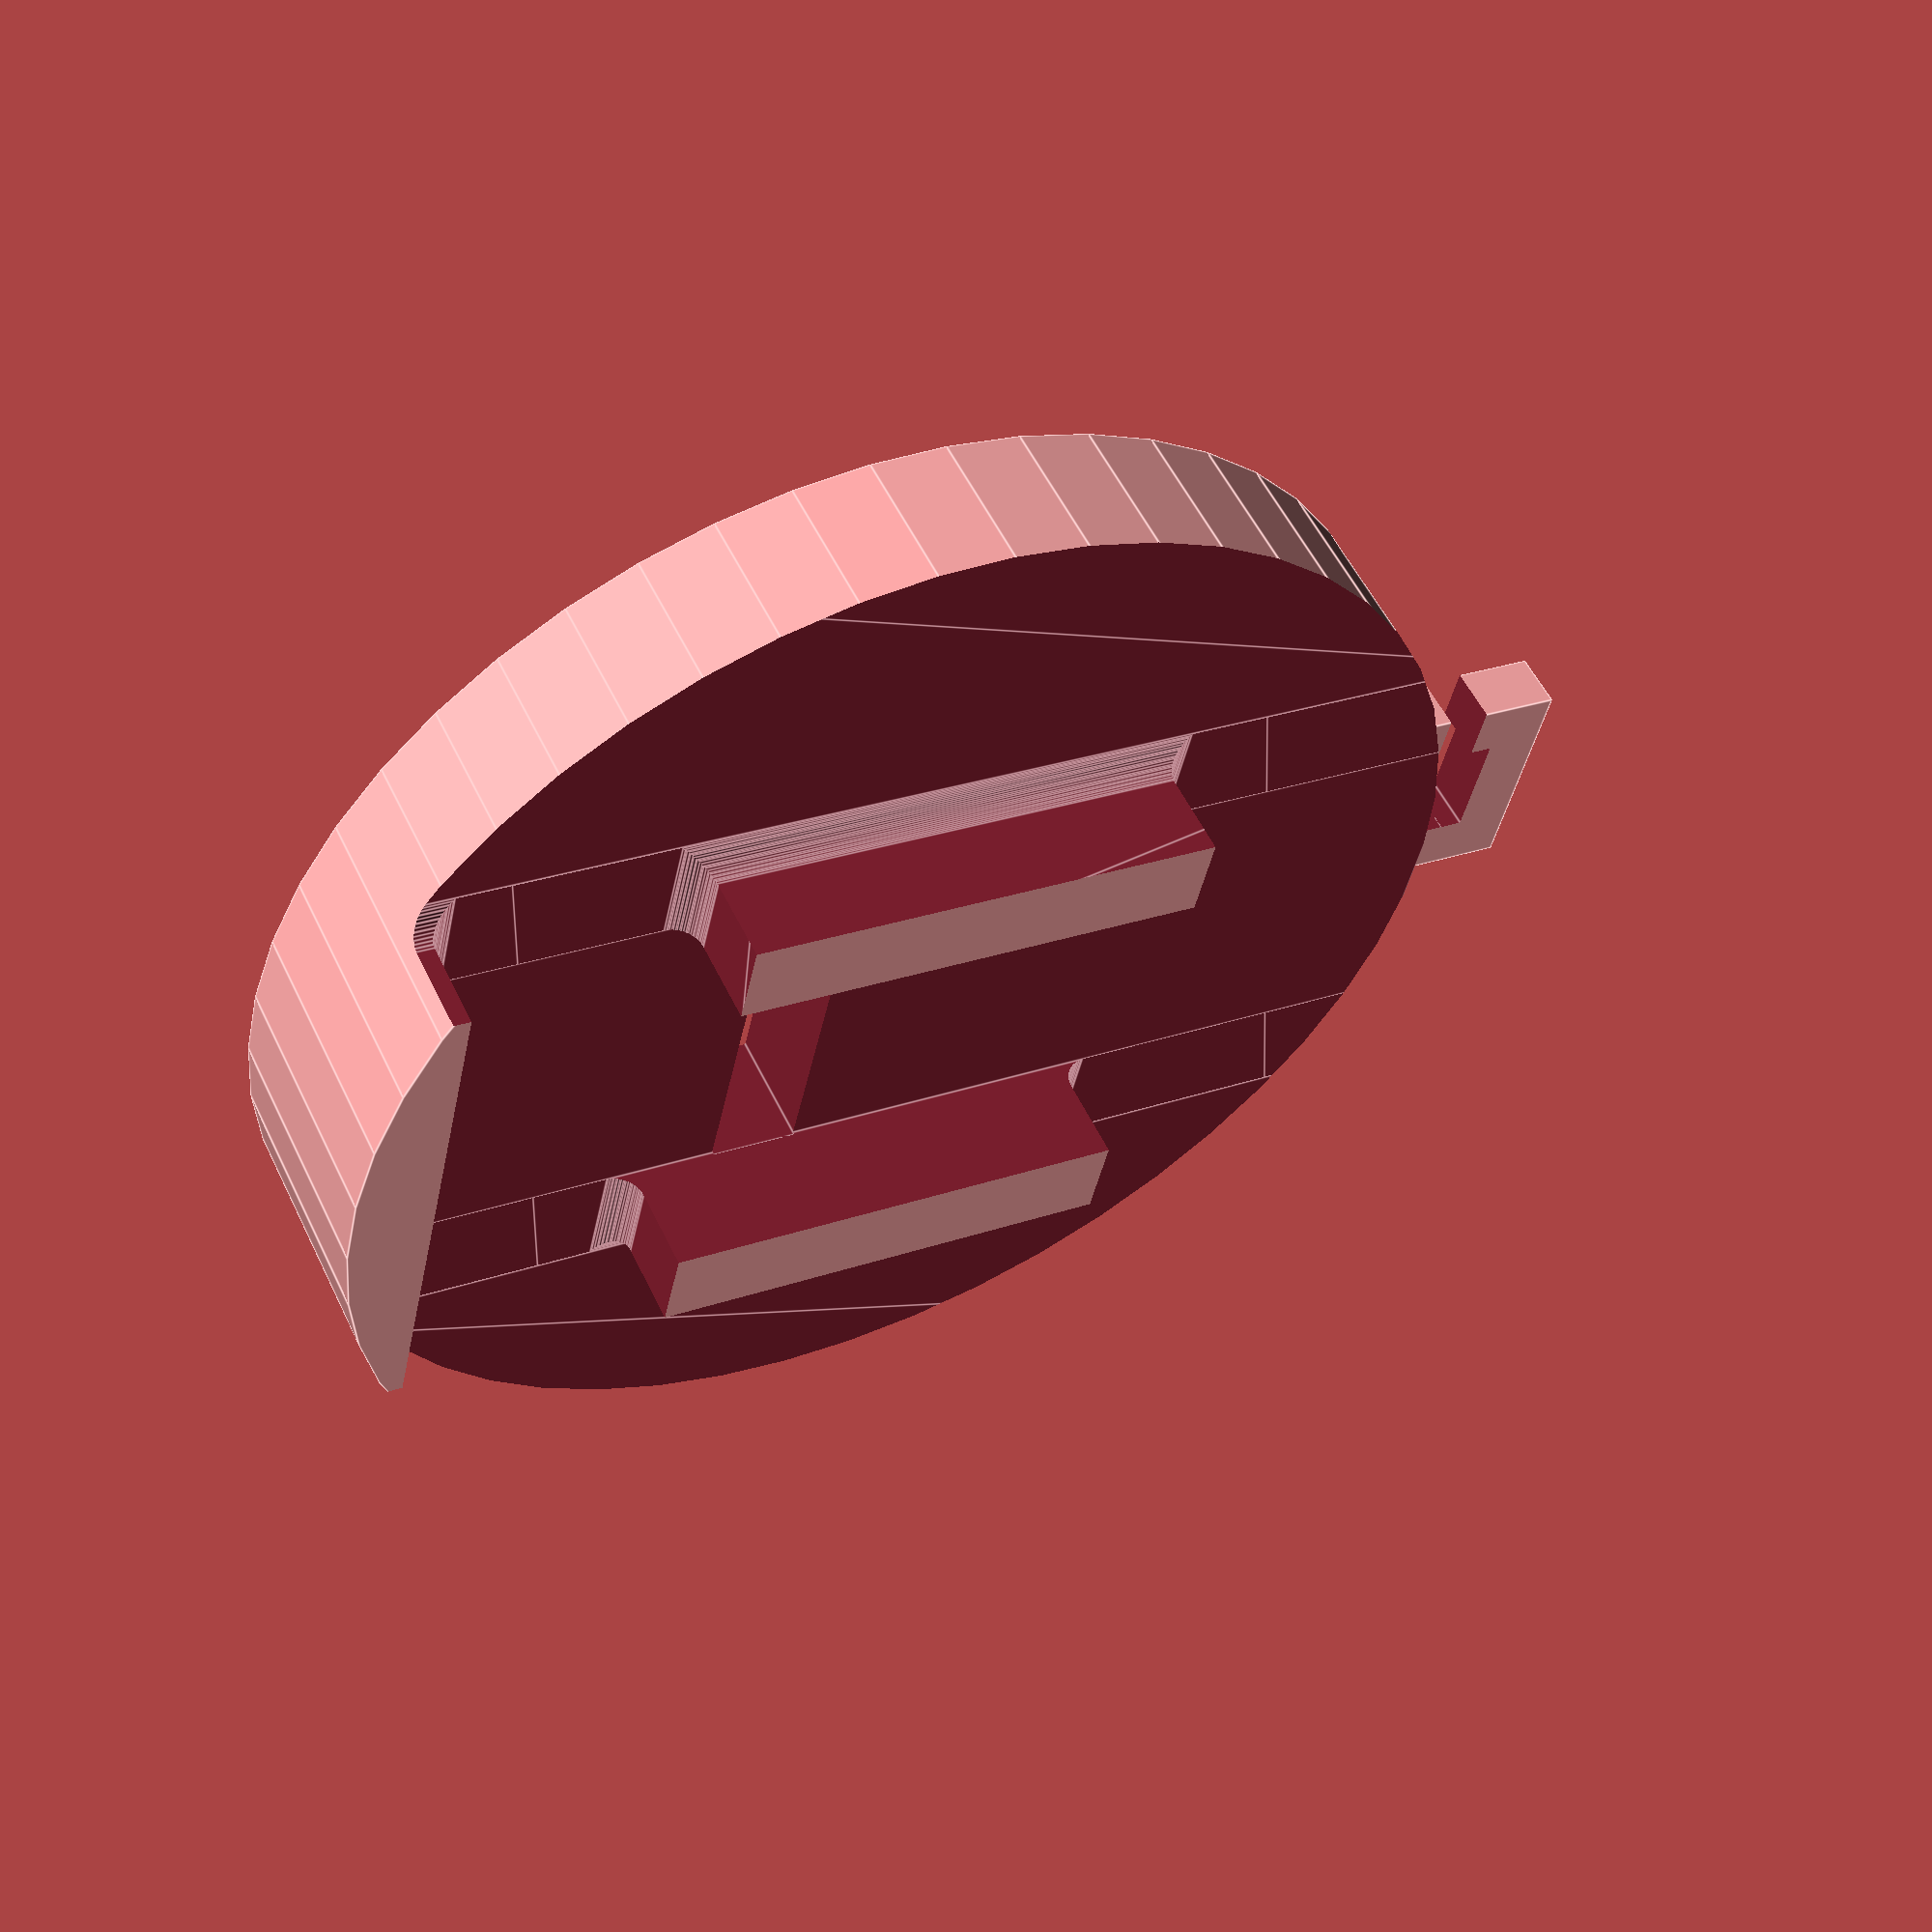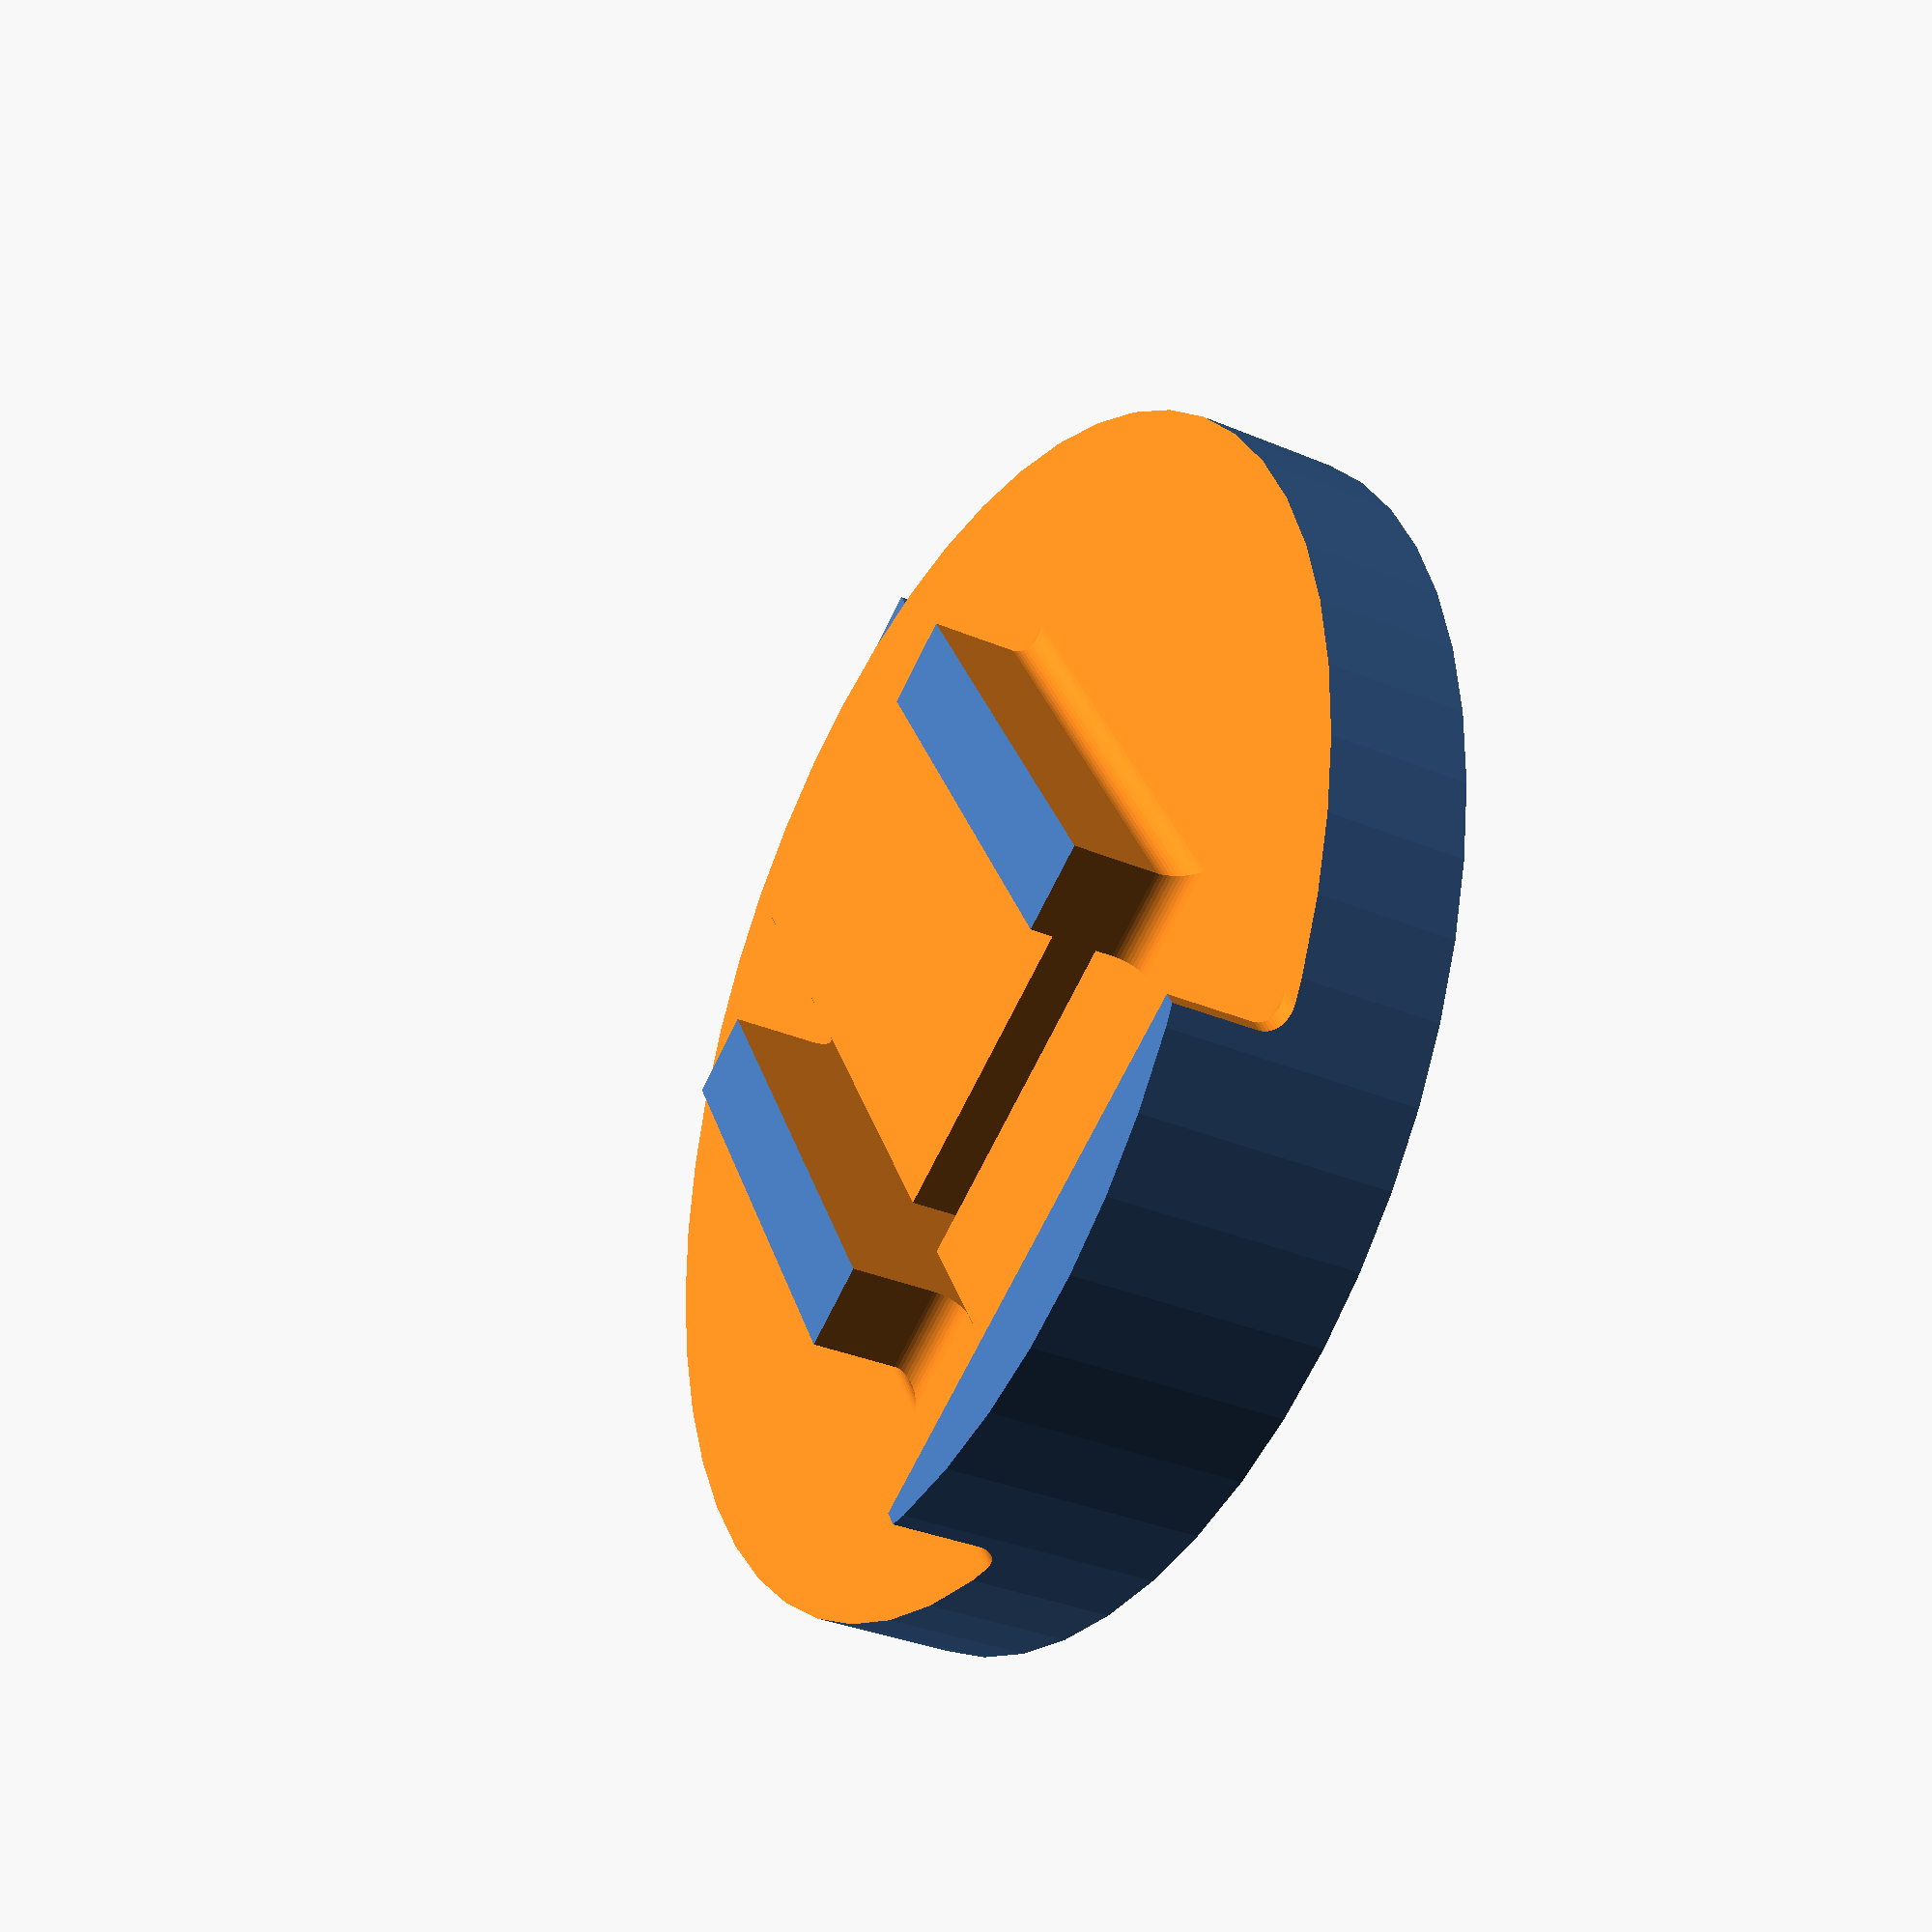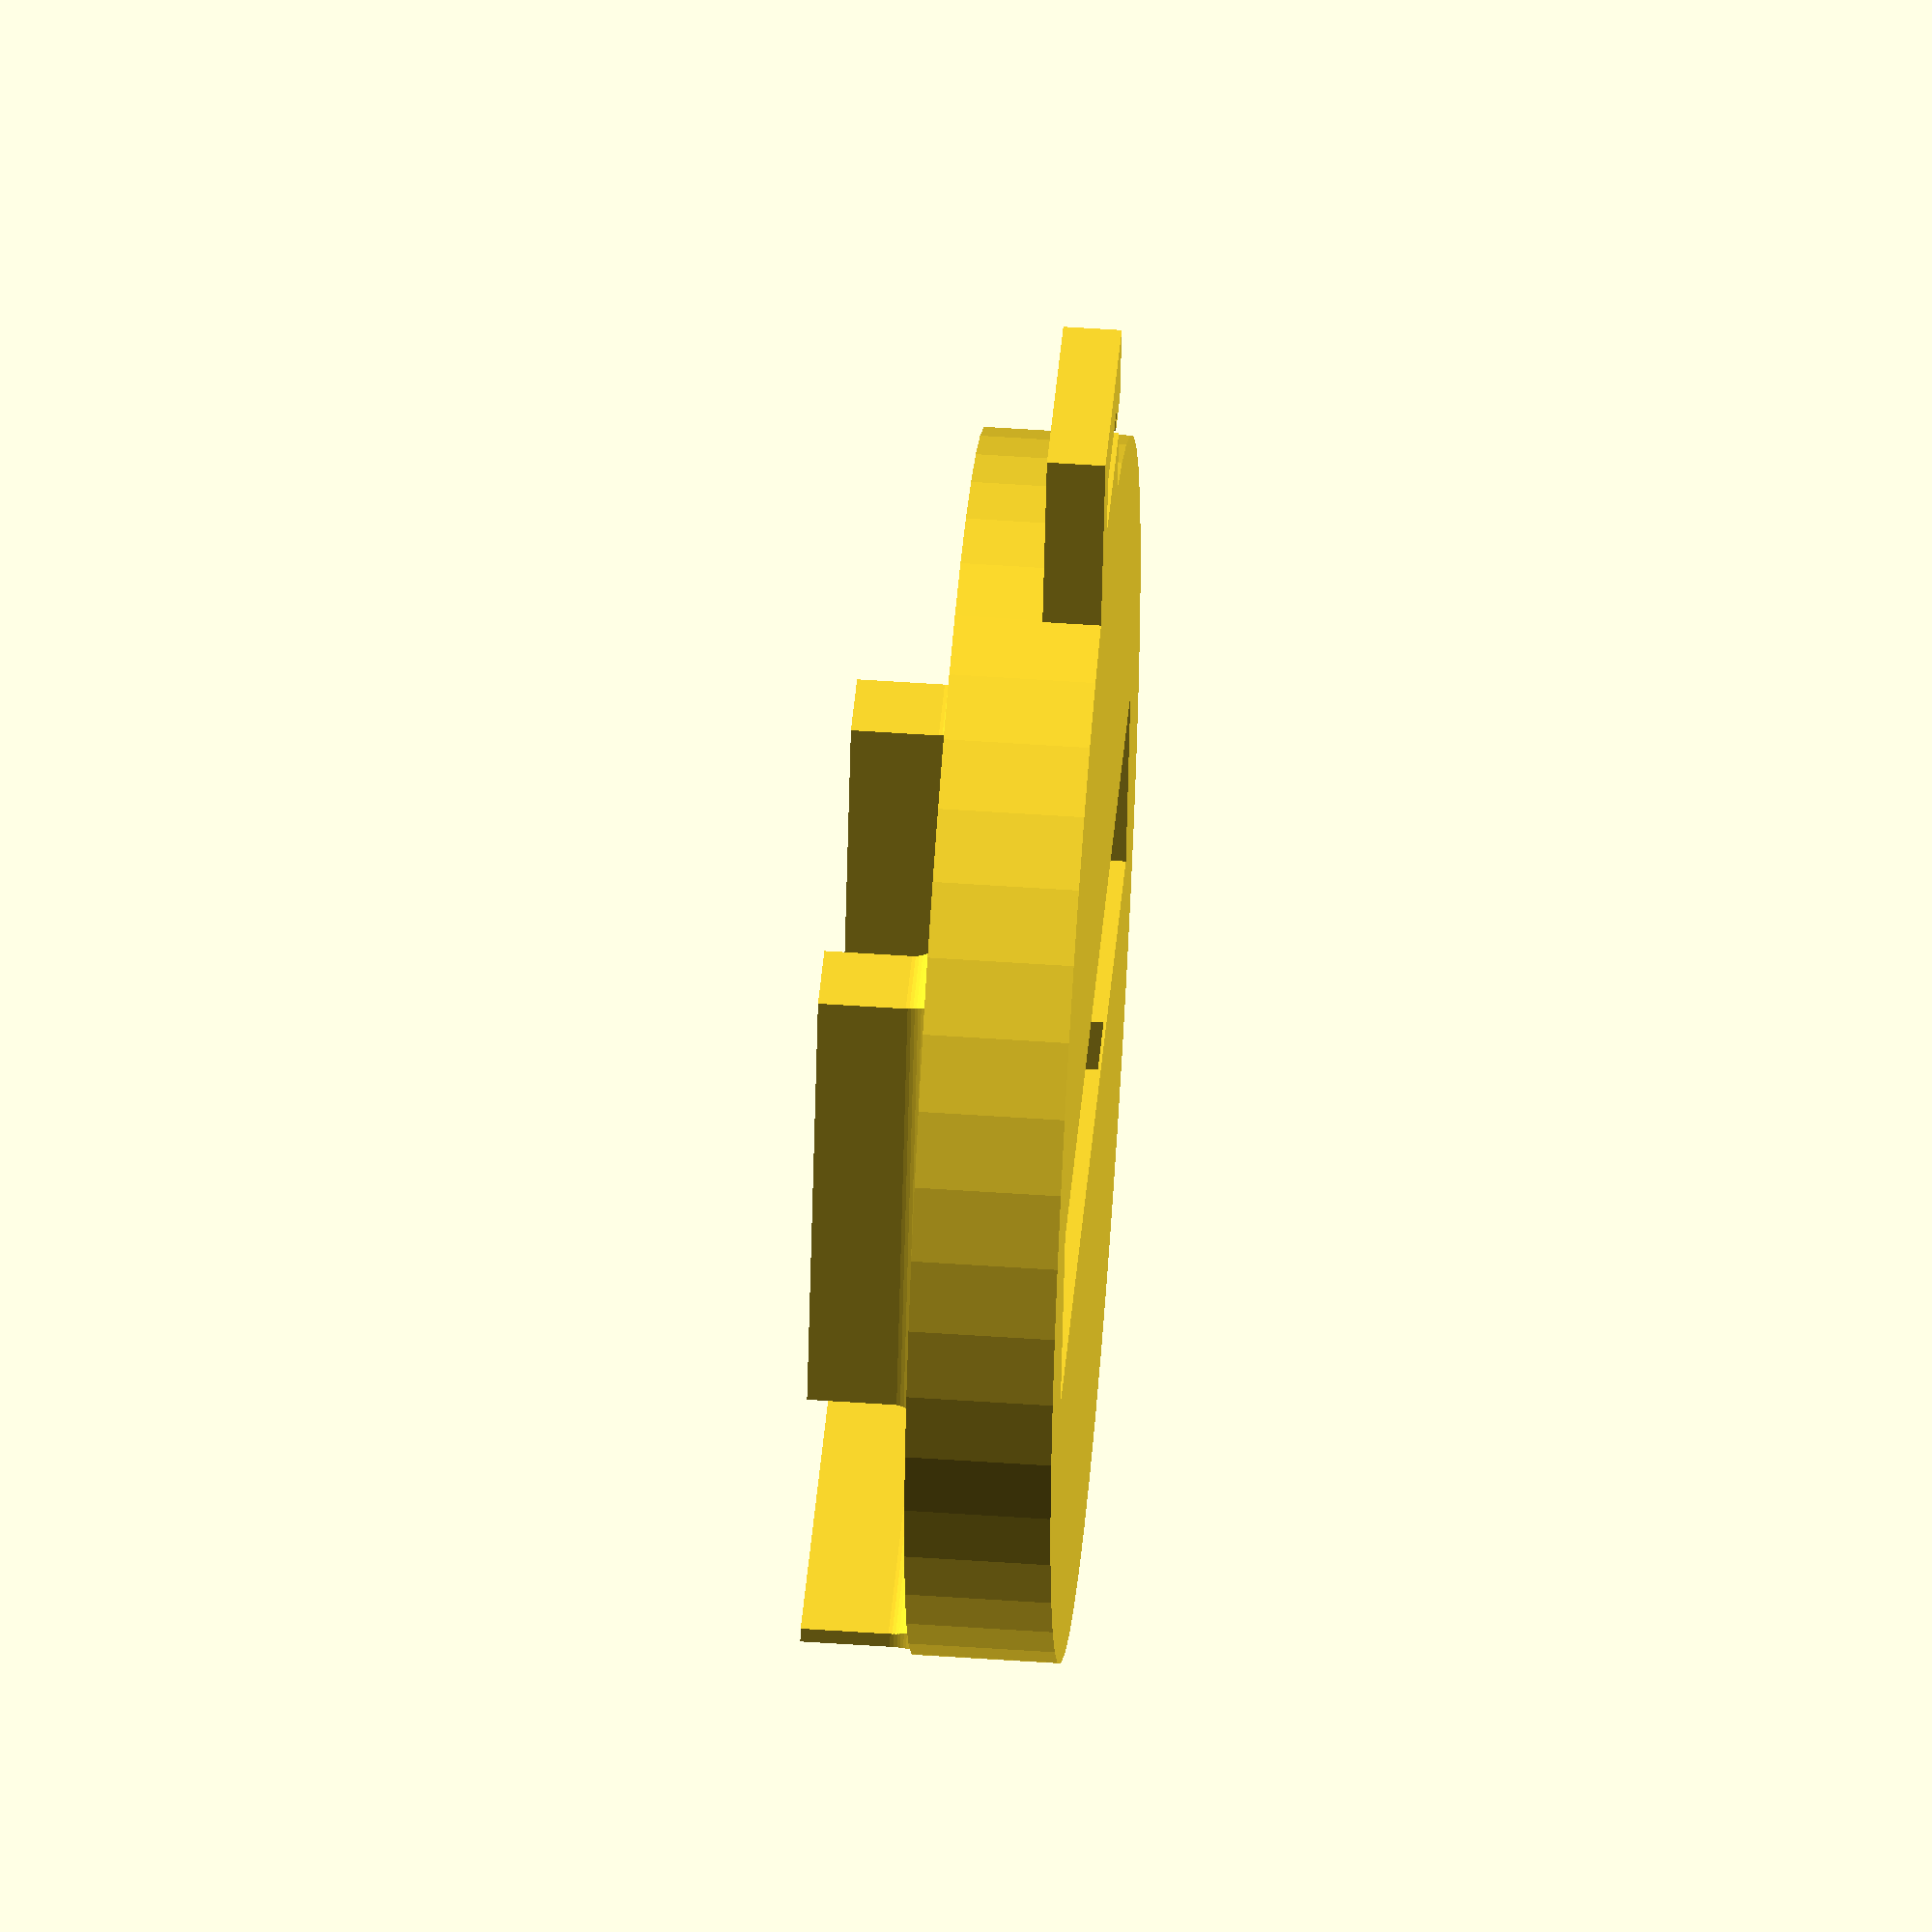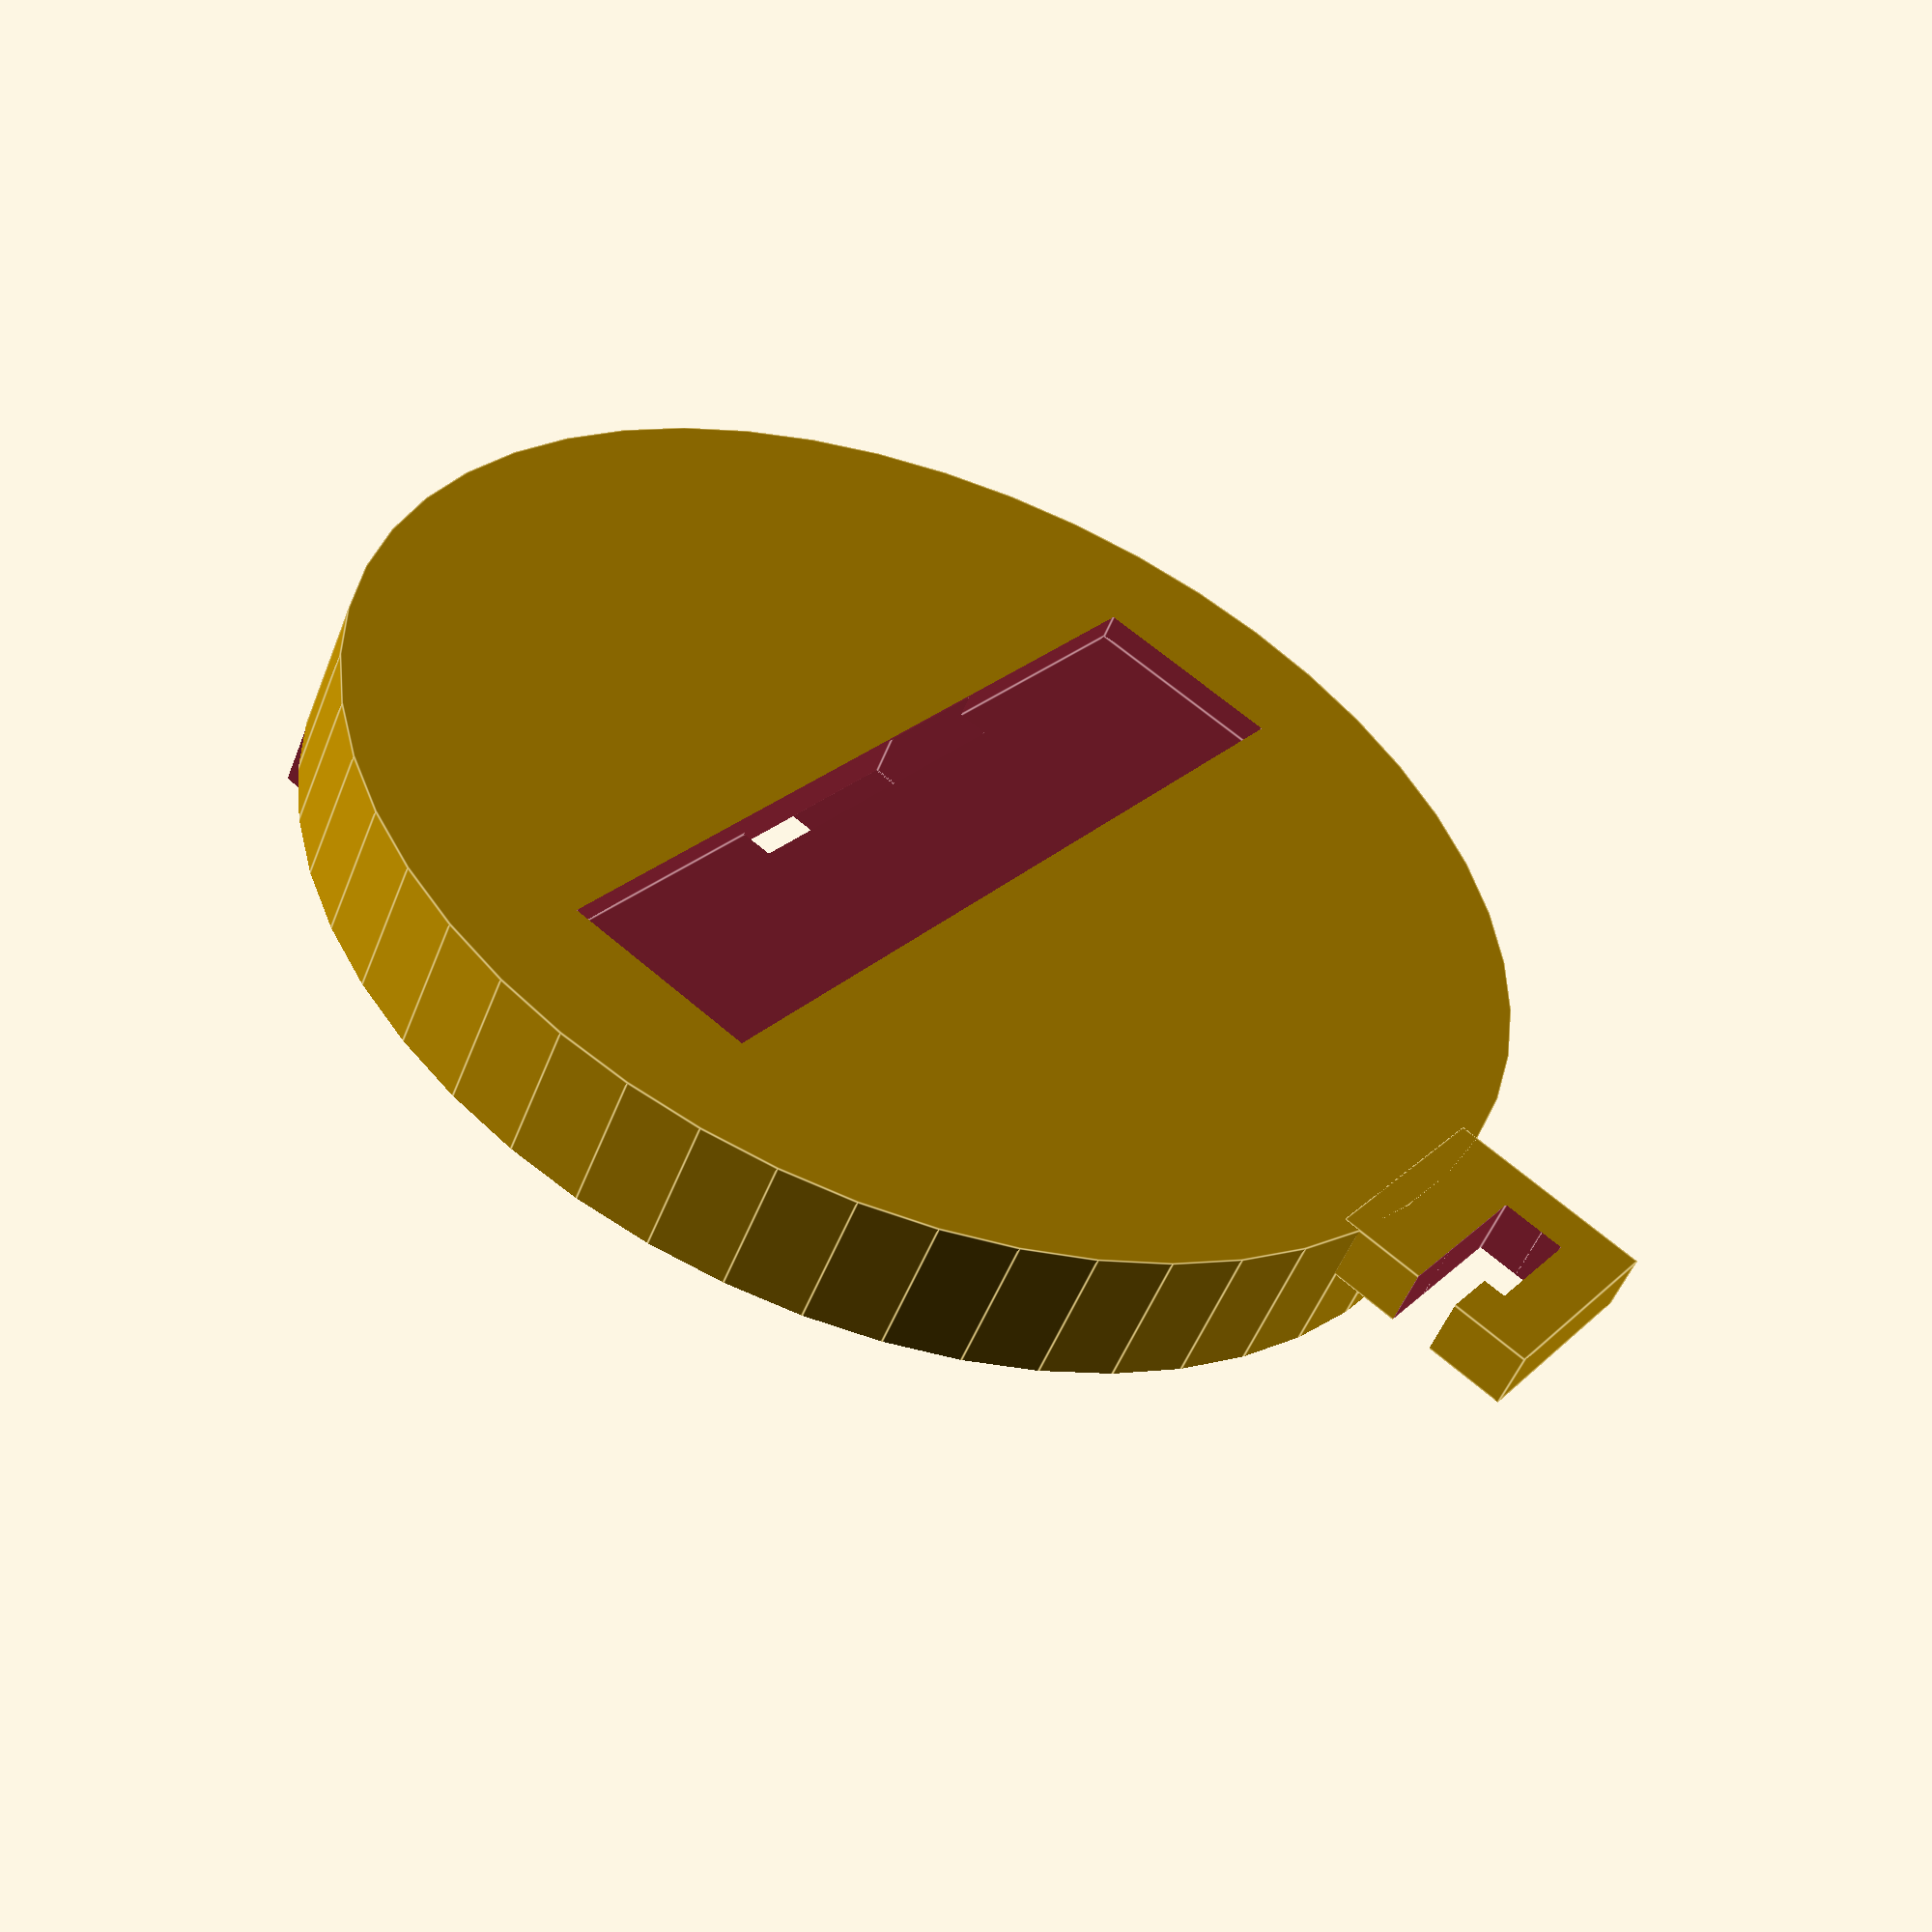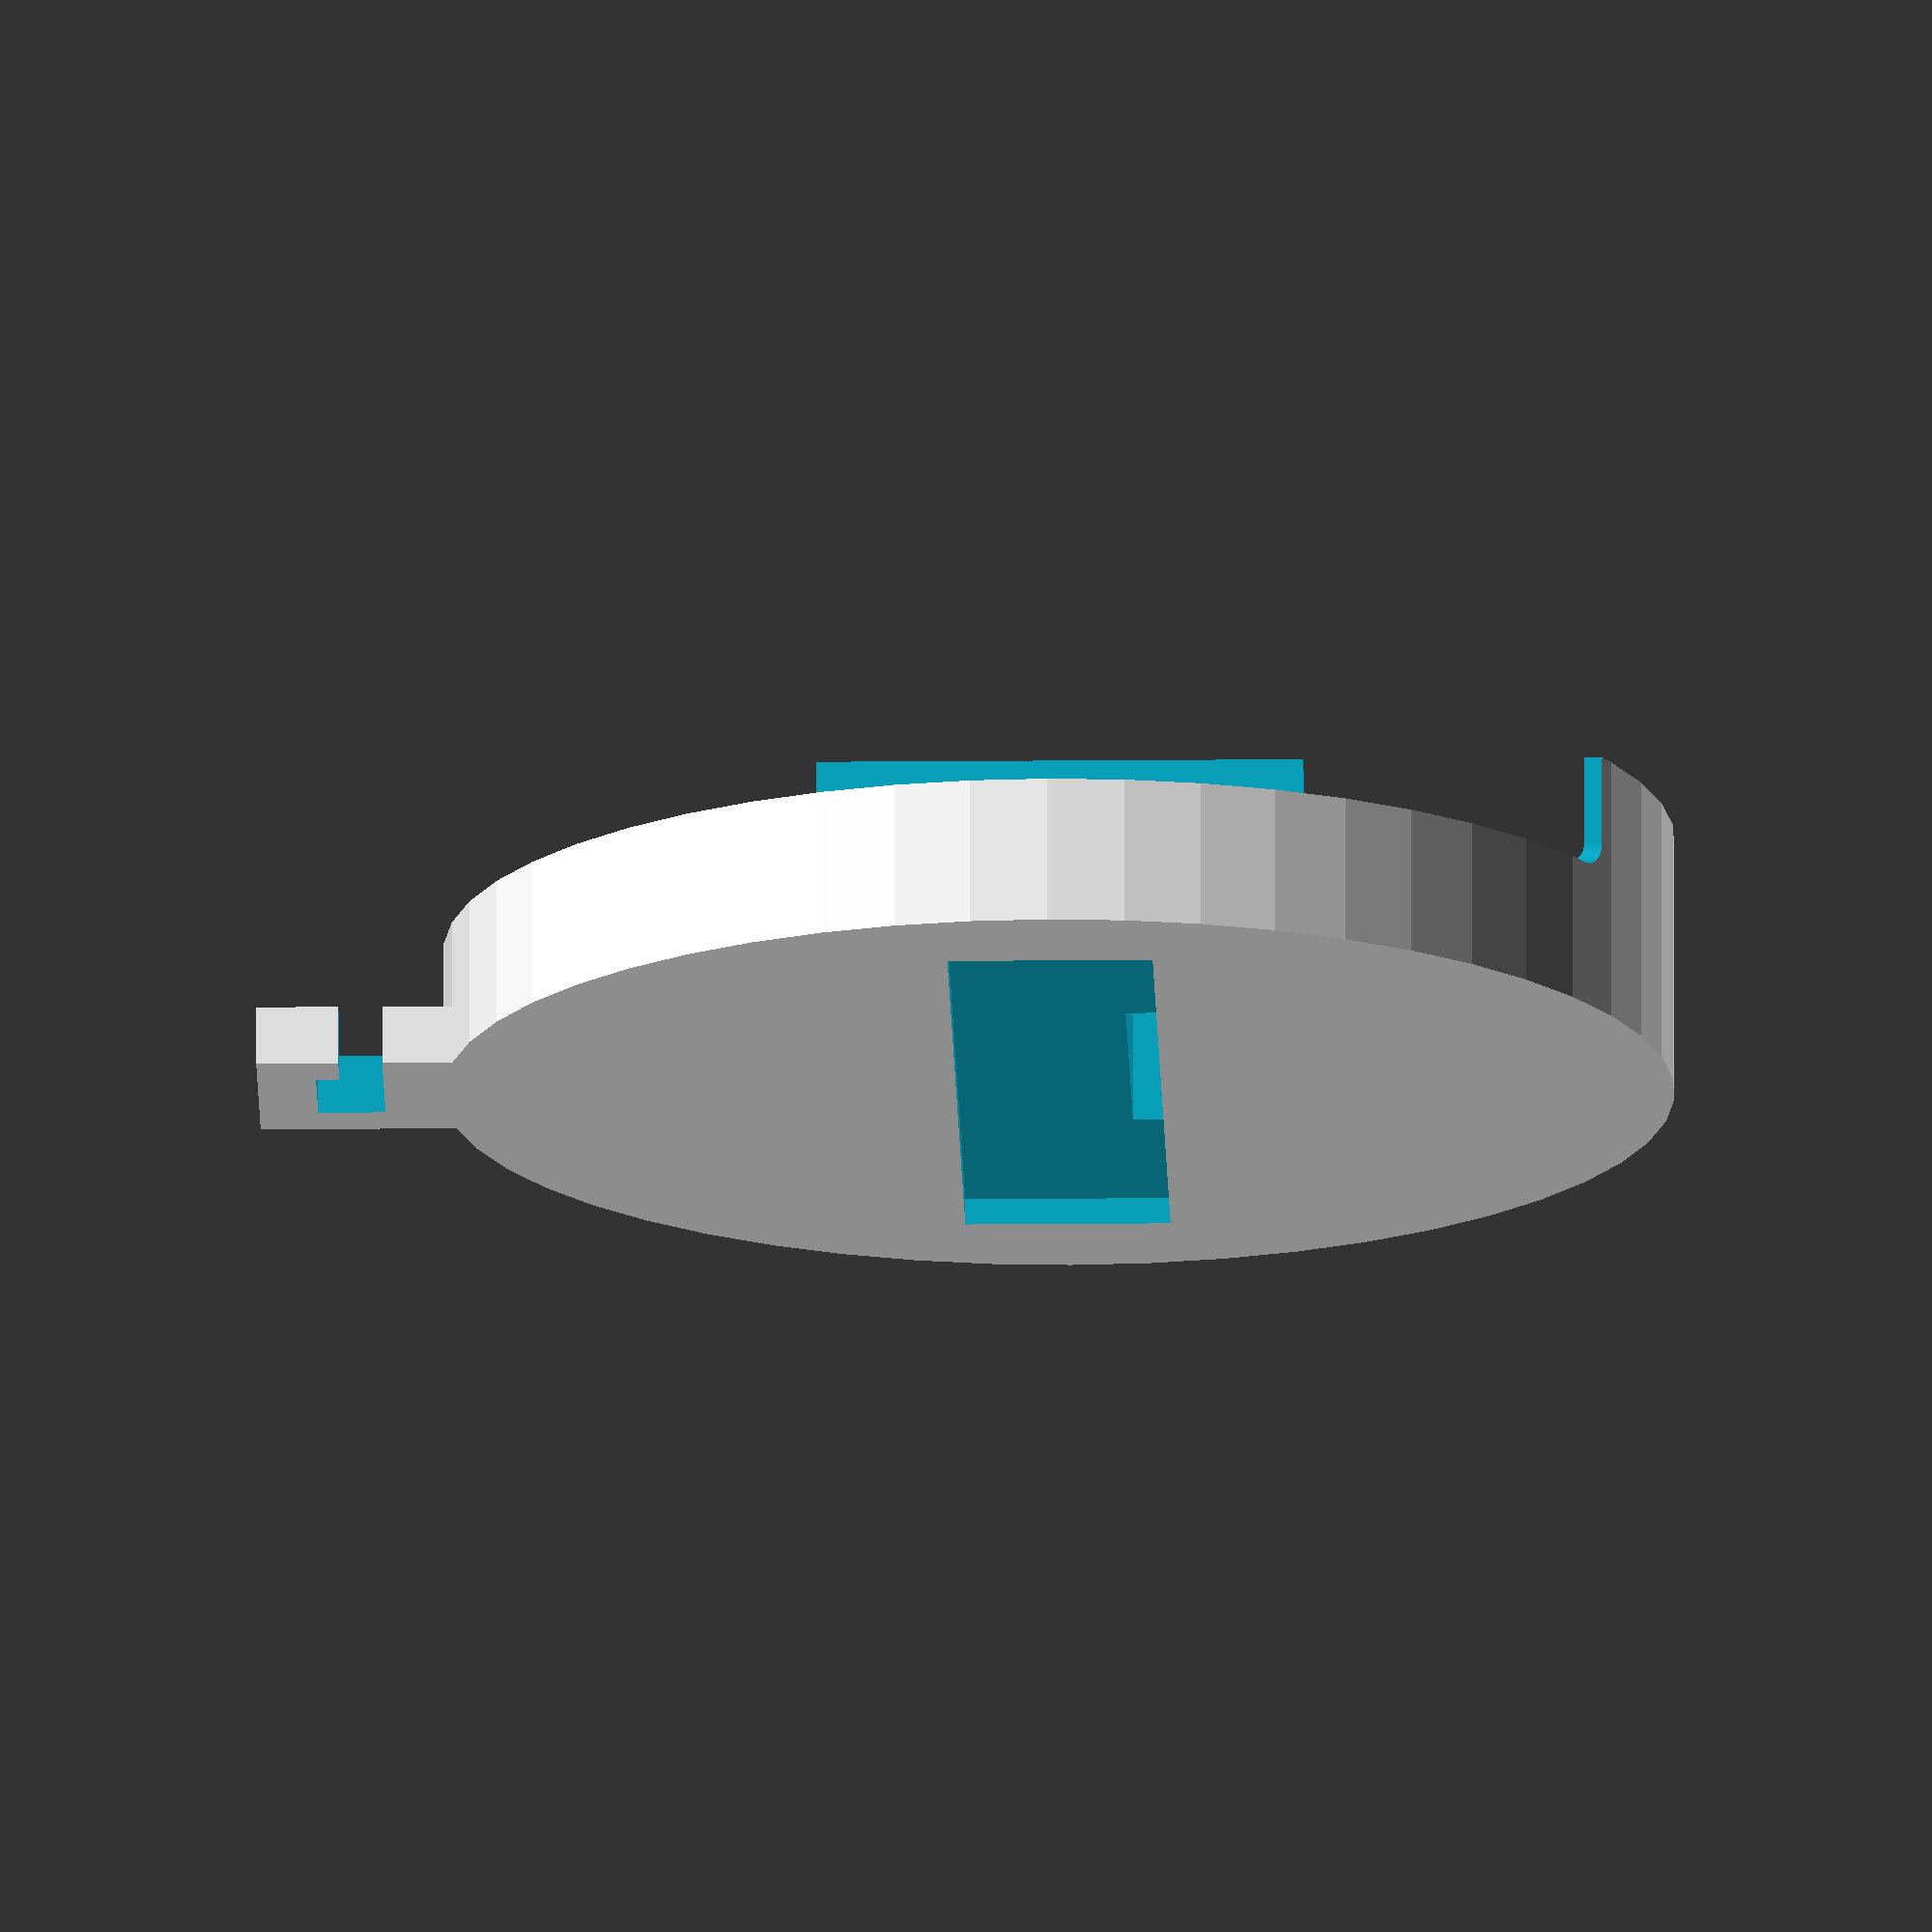
<openscad>
sigma=0.1;

base_thickness=5;
base_diameter=42;

servo_width=13;
servo_offset=4;
servo_bracket_height=5;
servo_bracket_thickness=3;
servo_edge=4;

wall_height=4;
wall_thickness=3;
wall_width=18;

horn_width=7;
horn_length=32;
horn_depth=1;

cable_manager_walls=2;
cable_manager_slit=2.3;
cable_manager_channel=1.5;
cable_manager_width=6;
cable_manager_height=2;

union()
{
    difference()
    {
        chop=5;

        //Base
        cylinder(d=base_diameter,h=base_thickness+wall_height,$fn=50);
        
        translate([0,0,base_thickness])
        {
            //Cut Center
            translate([-servo_width/2,-base_diameter/2+servo_edge,0])
                cube(size=[servo_width,
                    base_diameter-servo_edge,
                    wall_height+chop+sigma]);

            //Cut Walls
            translate([0,-base_diameter/2-sigma,0])
            {
                edge_to_out_wall=(base_diameter-servo_width)/2-wall_thickness;
                translate([base_diameter/2-edge_to_out_wall+sigma,0,0])
                    round_cube(size=[edge_to_out_wall+chop+sigma,
                        base_diameter+sigma*2,
                        wall_height+chop+sigma]);
                translate([-base_diameter/2-chop-sigma,0,0])
                    round_cube(size=[edge_to_out_wall+chop+sigma,
                        base_diameter+sigma*2,
                        wall_height+chop+sigma]);
            }
            translate([-base_diameter/2,0,0])
            {
                cube_width=(base_diameter-wall_width)/2+sigma;
                translate([0,wall_width/2+sigma,0])
                    round_cube(size=[base_diameter,
                        cube_width,
                        wall_height+chop+sigma],
                        rot_z=true);
                translate([0,-base_diameter/2-sigma+servo_edge,0])
                    round_cube(size=[base_diameter,
                        cube_width-servo_edge,
                        wall_height+chop+sigma],
                        rot_z=true);
            }
        }

        //Cut Servo Hole
        translate([-servo_width/2,
            -servo_bracket_thickness/2-servo_offset,
            base_thickness-servo_bracket_height+sigma])
            cube(size=[servo_width,servo_bracket_thickness+sigma,servo_bracket_height]);

        //Servo Horn
        translate([-horn_length/2,-horn_width/2,-sigma])
            cube(size=[horn_length,horn_width,horn_depth]);
    }

    //Cable Manager
    translate([-(cable_manager_width+cable_manager_walls)/2,base_diameter/2,0])
    {
        difference()
        {
            translate([0,-1,0])
                cube([cable_manager_walls+cable_manager_width,
                    cable_manager_walls*2+
                    cable_manager_slit+1,
                    cable_manager_height]);
            
            translate([0,cable_manager_walls,-sigma])
            {
                translate([cable_manager_walls,0,0])
                    cube([cable_manager_width-cable_manager_walls,
                        cable_manager_slit,
                        cable_manager_height+sigma*2]);
                translate([-sigma,0,0])
                    cube([cable_manager_width+sigma,
                        cable_manager_channel,
                        cable_manager_height+sigma*2]);
            }
        }
    }
}

module round_cube(size,radius=1,rot_z=false)
{
	$fn=50;
    
    if(rot_z)
    {
        x=size[1]-radius/2;
        y=size[2];
        z=size[0]-radius/2;

        translate([0,0,radius])
            rotate([90,0,90])
                minkowski()
                {
                    cube(size=[x,y,z]);
                    cylinder(r=radius);
                }
    }
    else
    {
        x=size[2]-radius*2;
        y=size[0]-radius*2;
        z=size[1];

        translate([radius,z+radius-radius/2,x+radius])
            rotate([90,90,0])
                minkowski()
                {
                    cube(size=[x,y,z]);
                    cylinder(r=radius);
                }
    }
}


























/*difference()
{
    union()
    {
        //Base
        cylinder(d=base_diameter,h=base_thickness,$fn=100);

        //Walls
        translate([servo_width/2,-wall_width/2,base_thickness])
            cube(size=[wall_thickness,wall_width,wall_height]);
        translate([-servo_width/2-wall_thickness,-wall_width/2,base_thickness])
            cube(size=[wall_thickness,wall_width,wall_height]);

        //Cable Manager
        translate([-(cable_manager_width+cable_manager_walls)/2,base_diameter/2,0])
        {
            difference()
            {
                translate([0,-1,0])
                    cube(size=[cable_manager_walls+cable_manager_width,
                        cable_manager_walls*2+cable_manager_slit+1,base_thickness]);
                
                translate([0,cable_manager_walls,-sigma])
                {
                    translate([cable_manager_walls,0,0])
                        cube(size=[cable_manager_width-cable_manager_walls,
                            cable_manager_slit,base_thickness+sigma*2]);
                    translate([-sigma,0,0])
                        cube(size=[cable_manager_width+sigma,cable_manager_channel,
                            base_thickness+sigma*2]);
                }
            }
        }
    }

    //Servo Horn
    translate([-horn_width/2,-horn_length/2,-sigma])
        cube([horn_width,horn_length,horn_depth]);
}*/
</openscad>
<views>
elev=125.7 azim=282.5 roll=205.3 proj=p view=edges
elev=212.9 azim=148.7 roll=120.5 proj=p view=solid
elev=126.5 azim=162.0 roll=85.8 proj=o view=wireframe
elev=231.2 azim=53.9 roll=20.9 proj=p view=edges
elev=106.3 azim=271.1 roll=0.0 proj=o view=wireframe
</views>
